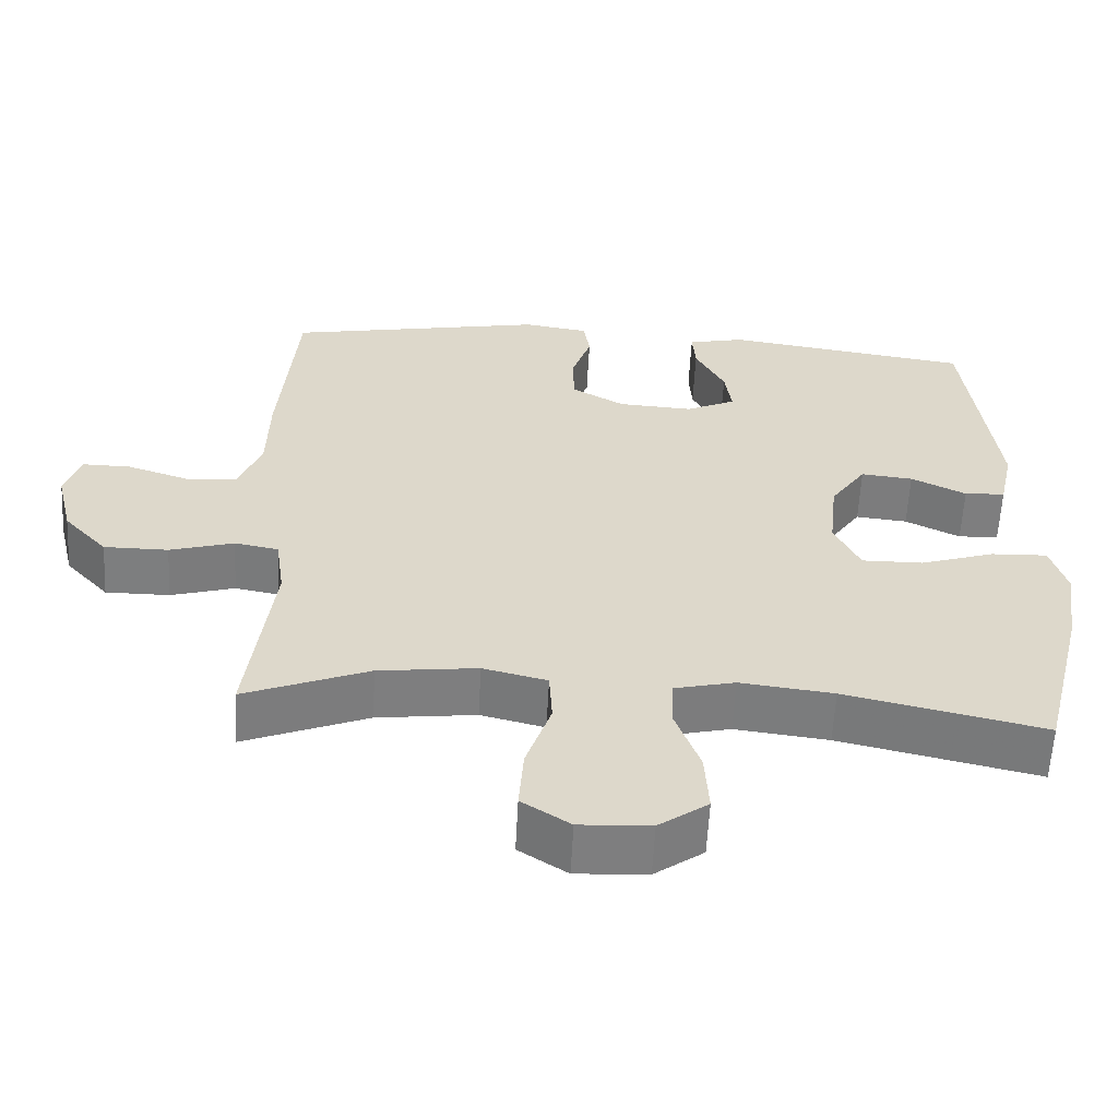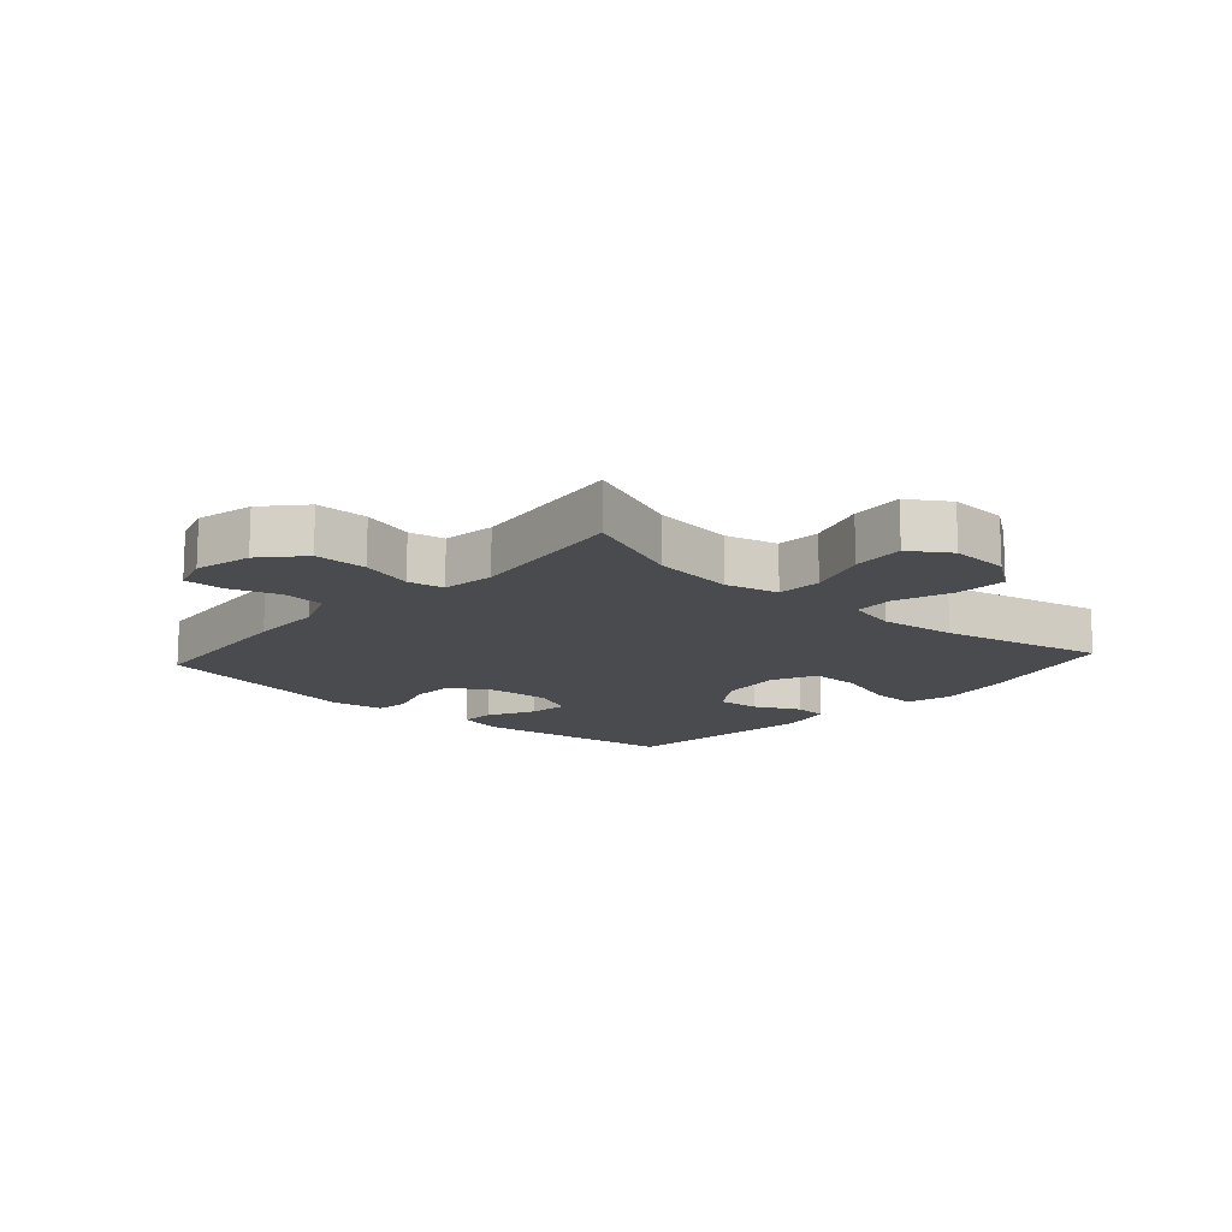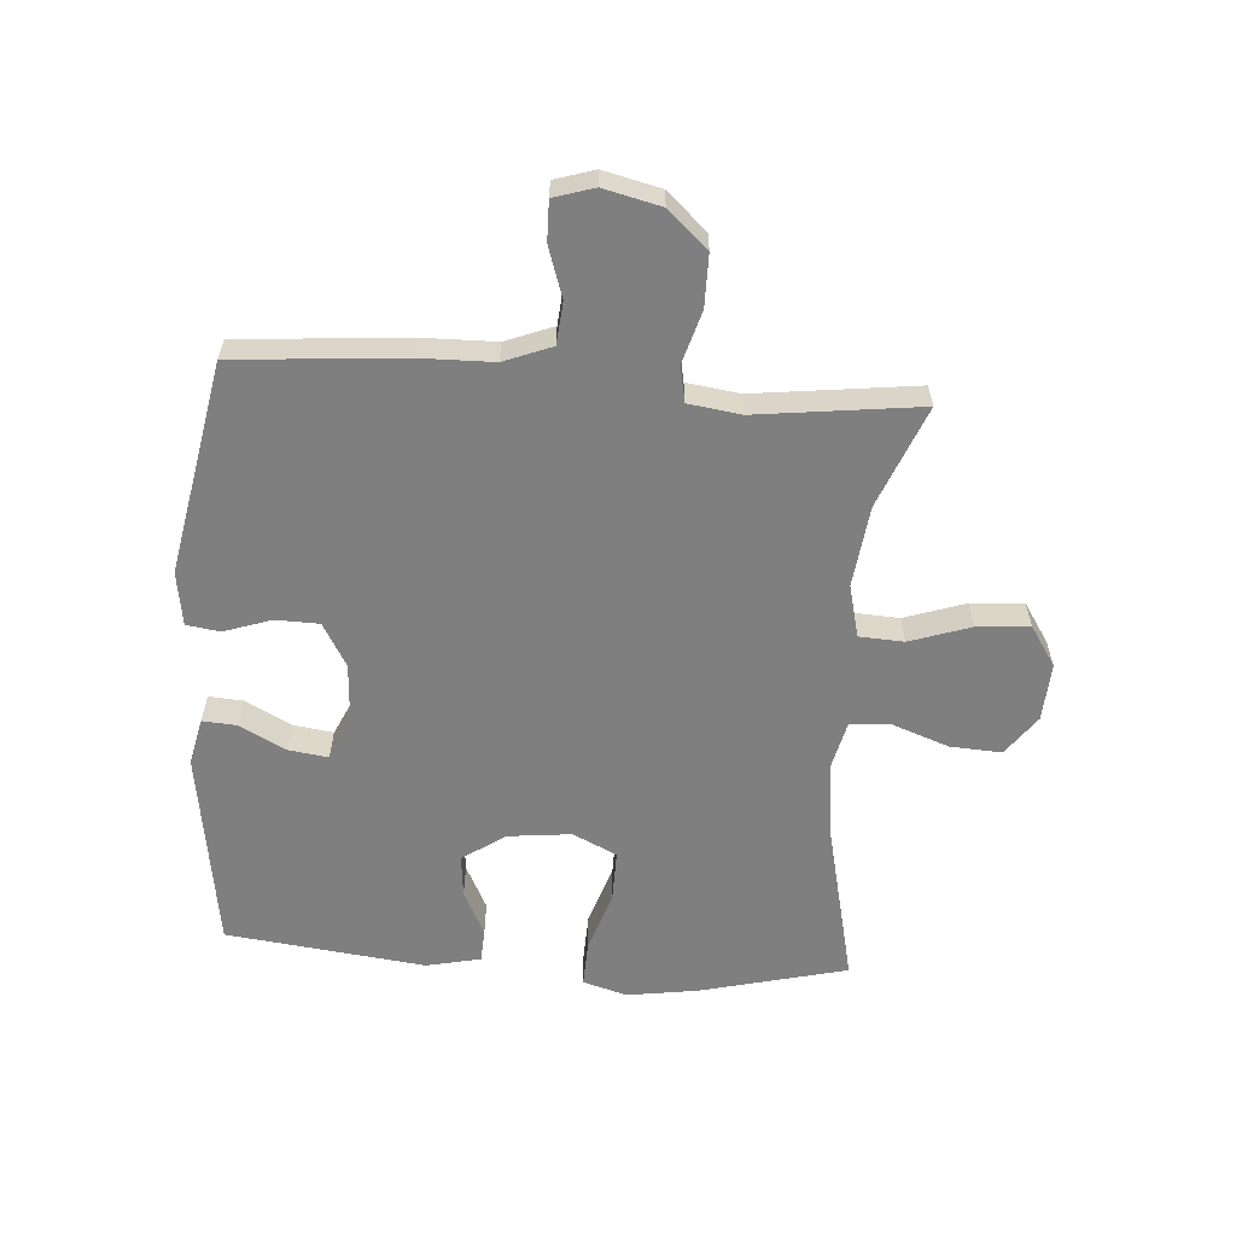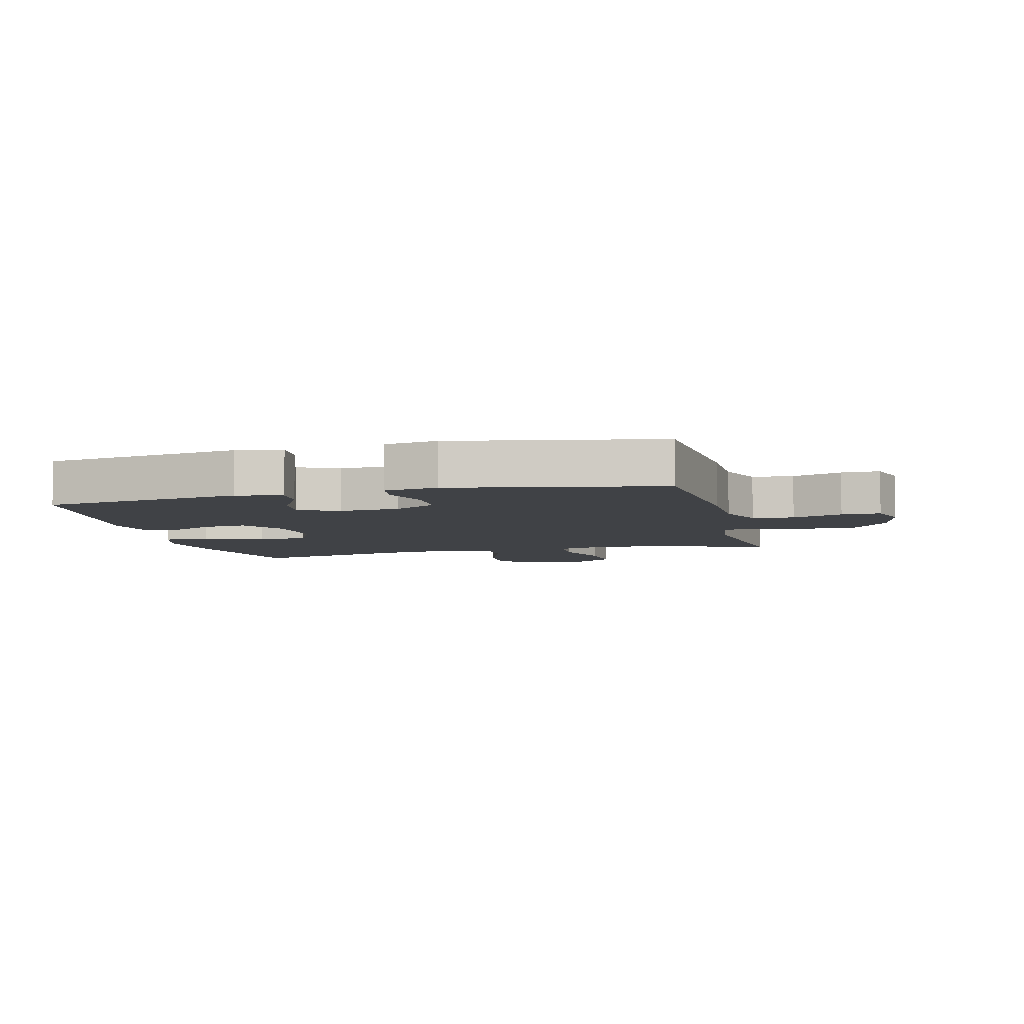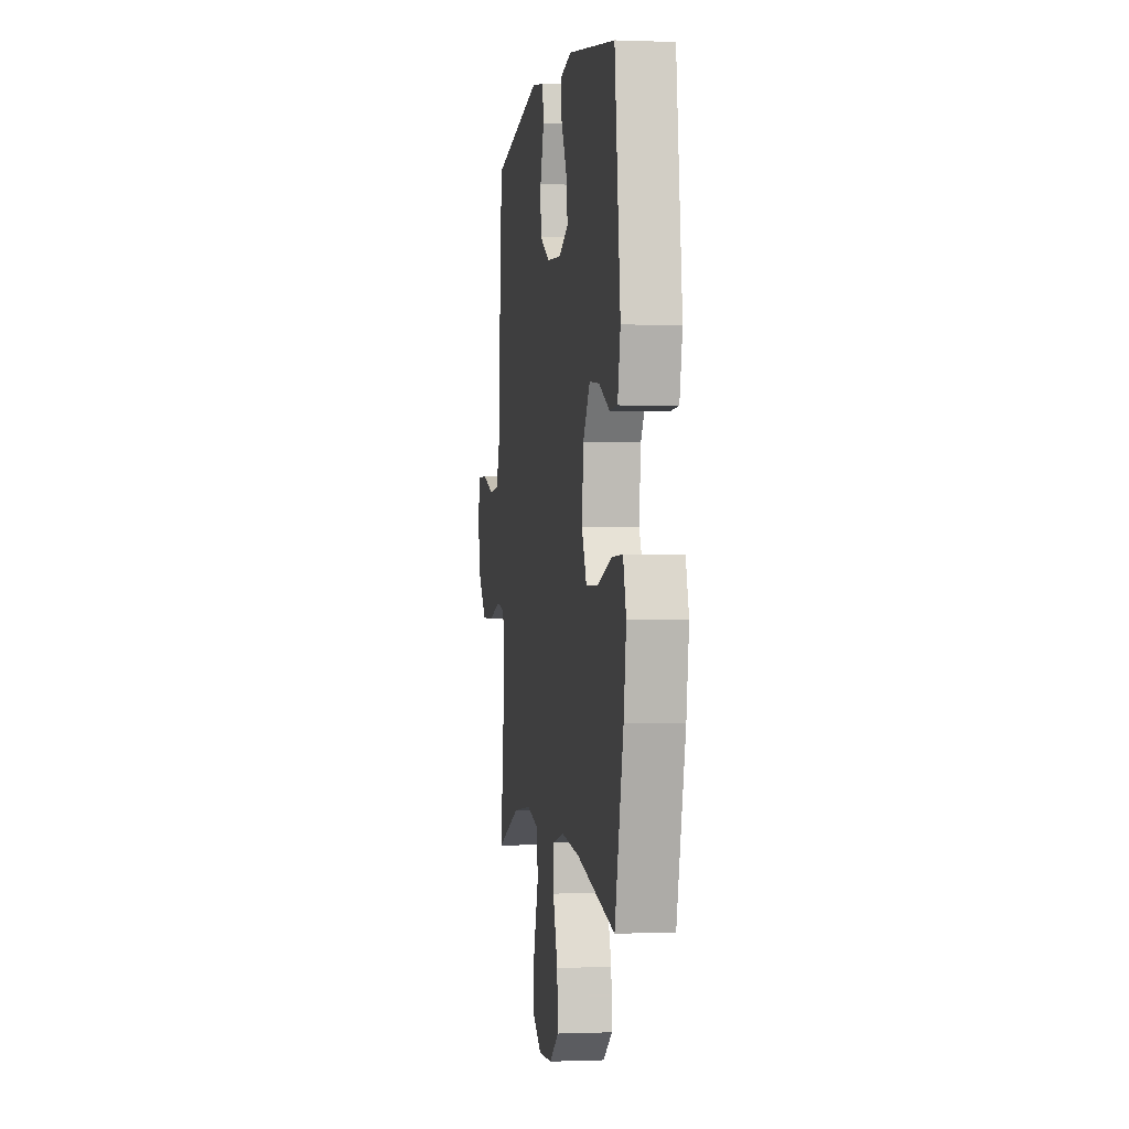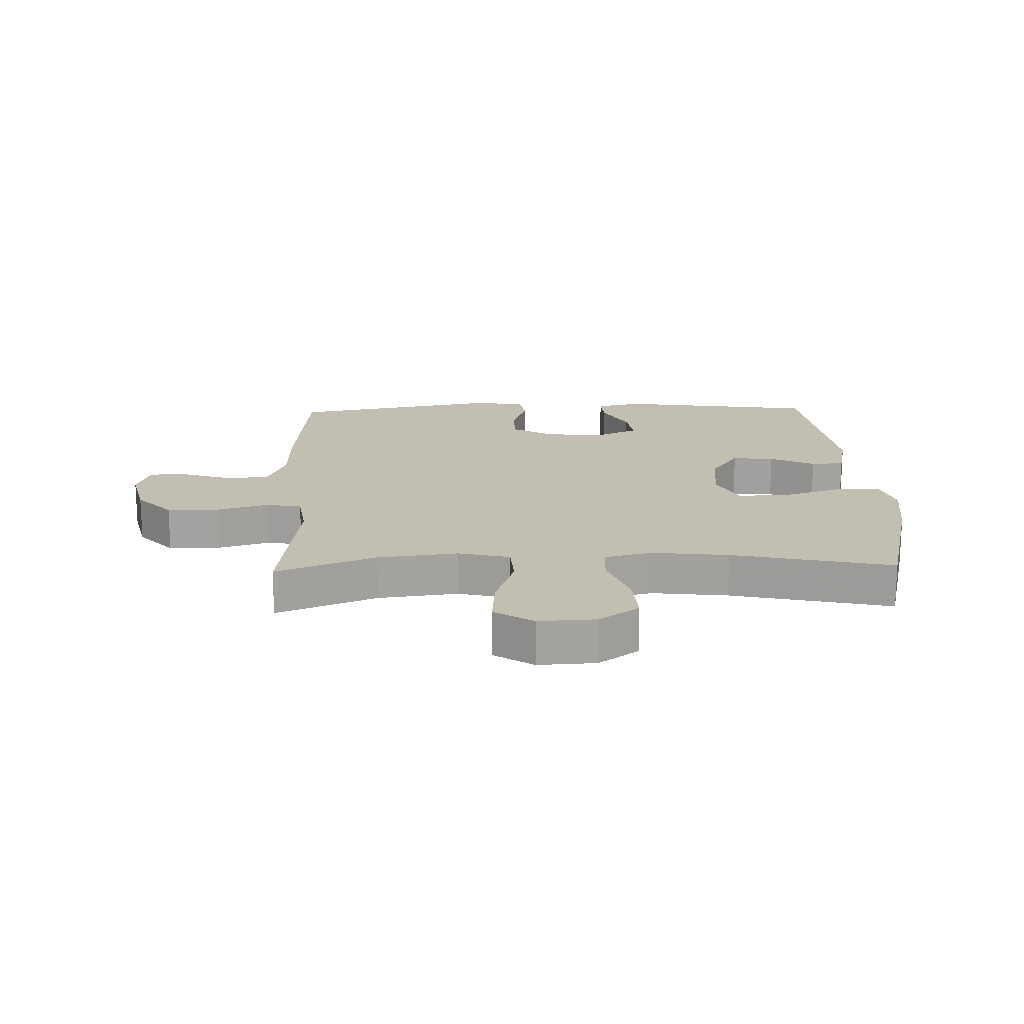
<metadata>
{"format":"obj","ext":"obj","renderer":"f3d","projection":"perspective","resolution":1024,"background":"white","views":[{"elev":-59.3,"azim":177.0,"up":"+Z"},{"elev":-14.1,"azim":138.2,"up":"+Y"},{"elev":-59.8,"azim":85.9,"up":"+Y"},{"elev":-6.3,"azim":14.1,"up":"+Y"},{"elev":-0.2,"azim":-98.6,"up":"+Z"},{"elev":17.5,"azim":178.2,"up":"+Y"}]}
</metadata>
<code>
v -0.5 0.07 0.5
v -0.173 0.07 0.548
v -0.098 0.07 0.531
v -0.102 0.07 0.475
v -0.141 0.07 0.401
v -0.15 0.07 0.337
v -0.084 0.07 0.306
v 0.015 0.07 0.312
v 0.085 0.07 0.352
v 0.087 0.07 0.422
v 0.061 0.07 0.499
v 0.069 0.07 0.553
v 0.156 0.07 0.566
v 0.5 0.07 0.5
v 0.522 0.07 0.228
v 0.524 0.07 0.11
v 0.554 0.07 0.033
v 0.622 0.07 0.027
v 0.704 0.07 0.054
v 0.768 0.07 0.055
v 0.788 0.07 -0.01
v 0.766 0.07 -0.102
v 0.708 0.07 -0.166
v 0.623 0.07 -0.166
v 0.538 0.07 -0.141
v 0.48 0.07 -0.152
v 0.468 0.07 -0.237
v 0.5 0.07 -0.5
v 0.336 0.07 -0.434
v 0.205 0.07 -0.418
v 0.12 0.07 -0.439
v 0.116 0.07 -0.511
v 0.149 0.07 -0.609
v 0.155 0.07 -0.694
v 0.091 0.07 -0.736
v -0.003 0.07 -0.731
v -0.068 0.07 -0.684
v -0.063 0.07 -0.601
v -0.03 0.07 -0.51
v -0.033 0.07 -0.444
v -0.113 0.07 -0.425
v -0.237 0.07 -0.44
v -0.5 0.07 -0.5
v -0.559 0.07 -0.262
v -0.576 0.07 -0.148
v -0.555 0.07 -0.076
v -0.48 0.07 -0.079
v -0.382 0.07 -0.111
v -0.3 0.07 -0.112
v -0.266 0.07 -0.041
v -0.277 0.07 0.061
v -0.324 0.07 0.13
v -0.393 0.07 0.123
v -0.466 0.07 0.087
v -0.52 0.07 0.09
v -0.539 0.07 0.178
v -0.5 0 0.5
v -0.173 0 0.548
v -0.098 0 0.531
v -0.102 0 0.475
v -0.141 0 0.401
v -0.15 0 0.337
v -0.084 0 0.306
v 0.015 0 0.312
v 0.085 0 0.352
v 0.087 0 0.422
v 0.061 0 0.499
v 0.069 0 0.553
v 0.156 0 0.566
v 0.5 0 0.5
v 0.522 0 0.228
v 0.524 0 0.11
v 0.554 0 0.033
v 0.622 0 0.027
v 0.704 0 0.054
v 0.768 0 0.055
v 0.788 0 -0.01
v 0.766 0 -0.102
v 0.708 0 -0.166
v 0.623 0 -0.166
v 0.538 0 -0.141
v 0.48 0 -0.152
v 0.468 0 -0.237
v 0.5 0 -0.5
v 0.336 0 -0.434
v 0.205 0 -0.418
v 0.12 0 -0.439
v 0.116 0 -0.511
v 0.149 0 -0.609
v 0.155 0 -0.694
v 0.091 0 -0.736
v -0.003 0 -0.731
v -0.068 0 -0.684
v -0.063 0 -0.601
v -0.03 0 -0.51
v -0.033 0 -0.444
v -0.113 0 -0.425
v -0.237 0 -0.44
v -0.5 0 -0.5
v -0.559 0 -0.262
v -0.576 0 -0.148
v -0.555 0 -0.076
v -0.48 0 -0.079
v -0.382 0 -0.111
v -0.3 0 -0.112
v -0.266 0 -0.041
v -0.277 0 0.061
v -0.324 0 0.13
v -0.393 0 0.123
v -0.466 0 0.087
v -0.52 0 0.09
v -0.539 0 0.178
f 53 54 55 56
f 52 53 56 1
f 51 52 1 2
f 50 51 2
f 45 46 47 48
f 45 48 49
f 42 43 44 45
f 41 42 45 49
f 40 41 49 50
f 36 37 38 39
f 36 39 40
f 35 36 40
f 32 33 34 35
f 31 32 35 40
f 30 31 40 50
f 27 28 29
f 26 27 29 30
f 22 23 24 25
f 20 21 22 25
f 18 19 20 25
f 17 18 25 26
f 16 17 26 30
f 10 11 12 13
f 9 10 13 14
f 8 9 14 15
f 2 3 4 5
f 2 5 6
f 50 2 6
f 30 50 6 7
f 15 16 30
f 7 8 15 30
f 112 111 110 109
f 57 112 109 108
f 58 57 108 107
f 58 107 106
f 104 103 102 101
f 105 104 101
f 101 100 99 98
f 105 101 98 97
f 106 105 97 96
f 95 94 93 92
f 96 95 92
f 96 92 91
f 91 90 89 88
f 96 91 88 87
f 106 96 87 86
f 85 84 83
f 86 85 83 82
f 81 80 79 78
f 81 78 77 76
f 81 76 75 74
f 82 81 74 73
f 86 82 73 72
f 69 68 67 66
f 70 69 66 65
f 71 70 65 64
f 61 60 59 58
f 62 61 58
f 62 58 106
f 63 62 106 86
f 86 72 71
f 86 71 64 63
f 1 57 58 2
f 2 58 59 3
f 3 59 60 4
f 4 60 61 5
f 5 61 62 6
f 6 62 63 7
f 7 63 64 8
f 8 64 65 9
f 9 65 66 10
f 10 66 67 11
f 11 67 68 12
f 12 68 69 13
f 13 69 70 14
f 14 70 71 15
f 15 71 72 16
f 16 72 73 17
f 17 73 74 18
f 18 74 75 19
f 19 75 76 20
f 20 76 77 21
f 21 77 78 22
f 22 78 79 23
f 23 79 80 24
f 24 80 81 25
f 25 81 82 26
f 26 82 83 27
f 27 83 84 28
f 28 84 85 29
f 29 85 86 30
f 30 86 87 31
f 31 87 88 32
f 32 88 89 33
f 33 89 90 34
f 34 90 91 35
f 35 91 92 36
f 36 92 93 37
f 37 93 94 38
f 38 94 95 39
f 39 95 96 40
f 40 96 97 41
f 41 97 98 42
f 42 98 99 43
f 43 99 100 44
f 44 100 101 45
f 45 101 102 46
f 46 102 103 47
f 47 103 104 48
f 48 104 105 49
f 49 105 106 50
f 50 106 107 51
f 51 107 108 52
f 52 108 109 53
f 53 109 110 54
f 54 110 111 55
f 55 111 112 56
f 56 112 57 1

</code>
